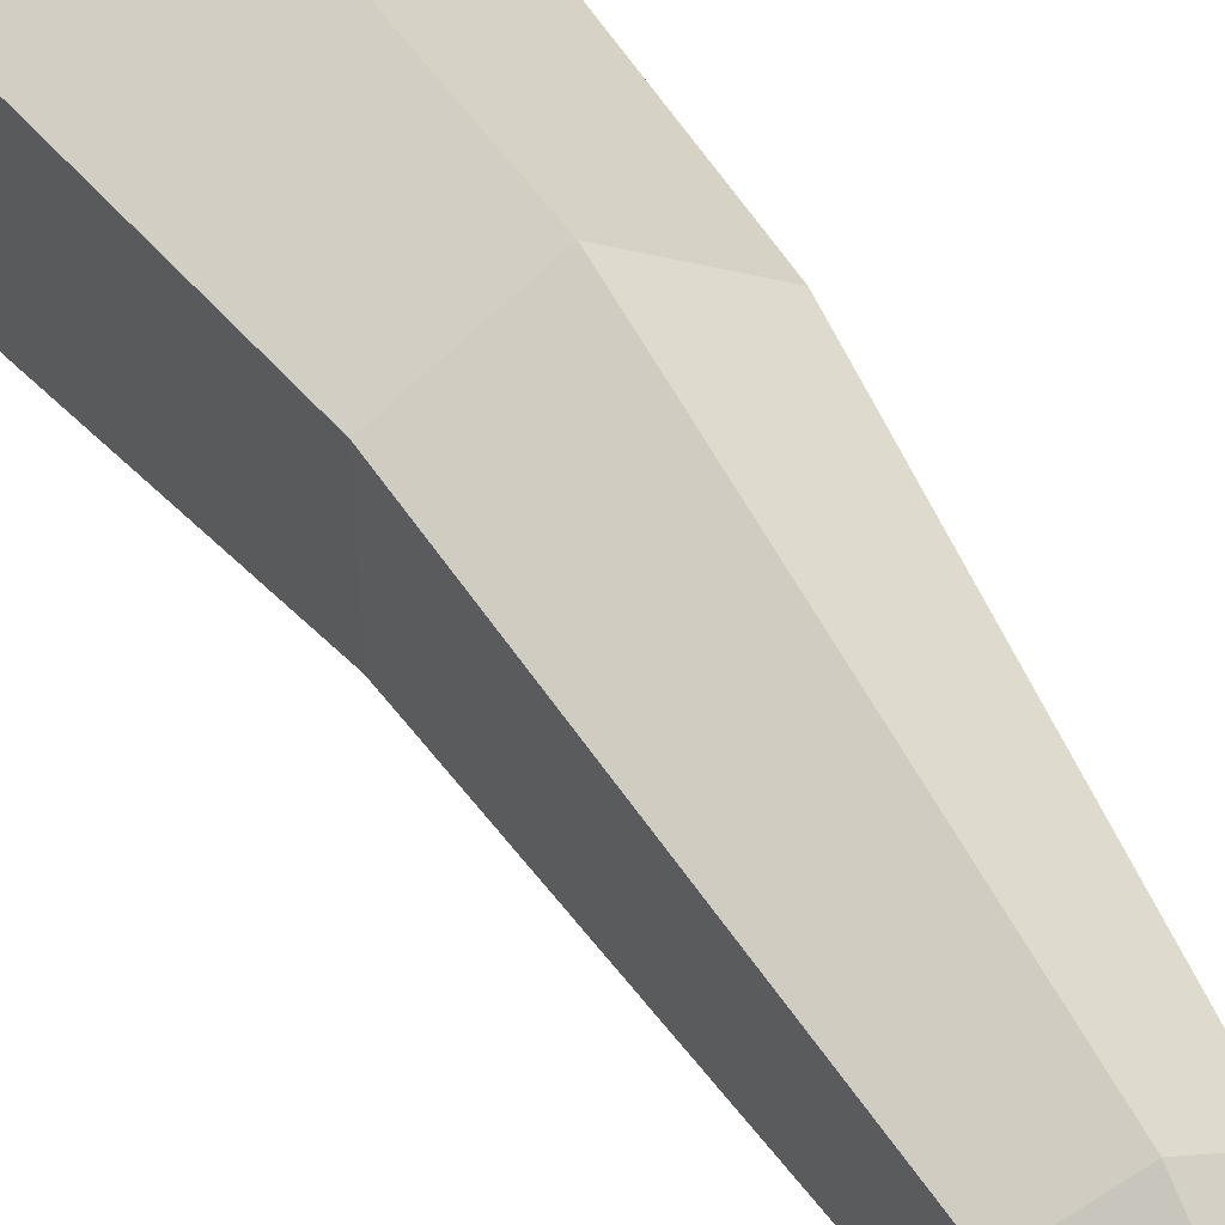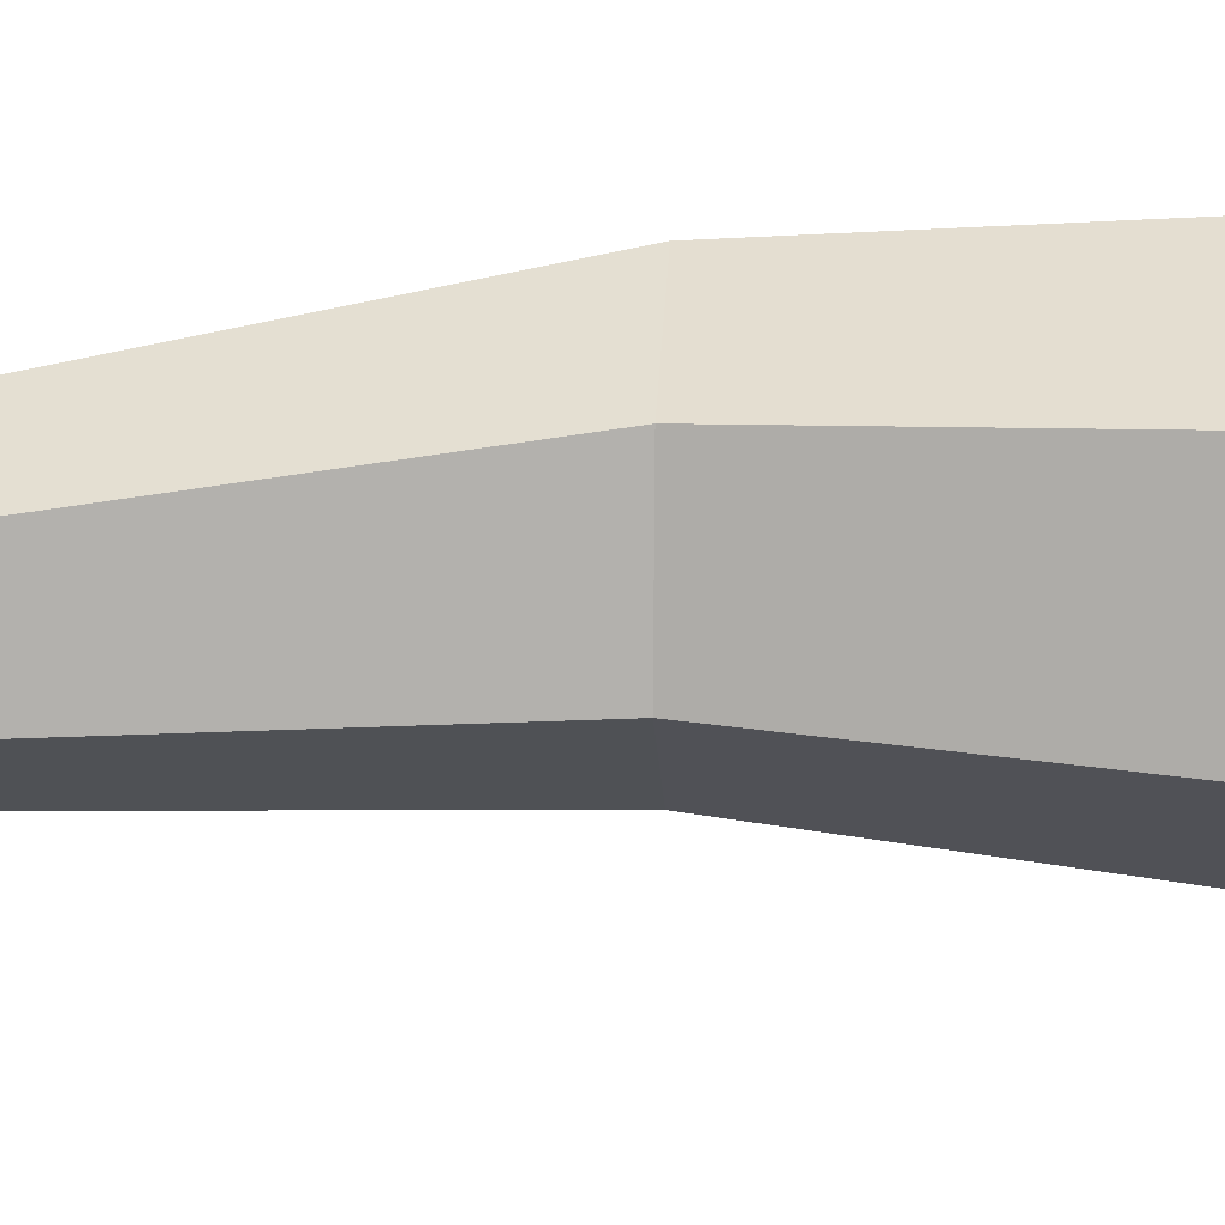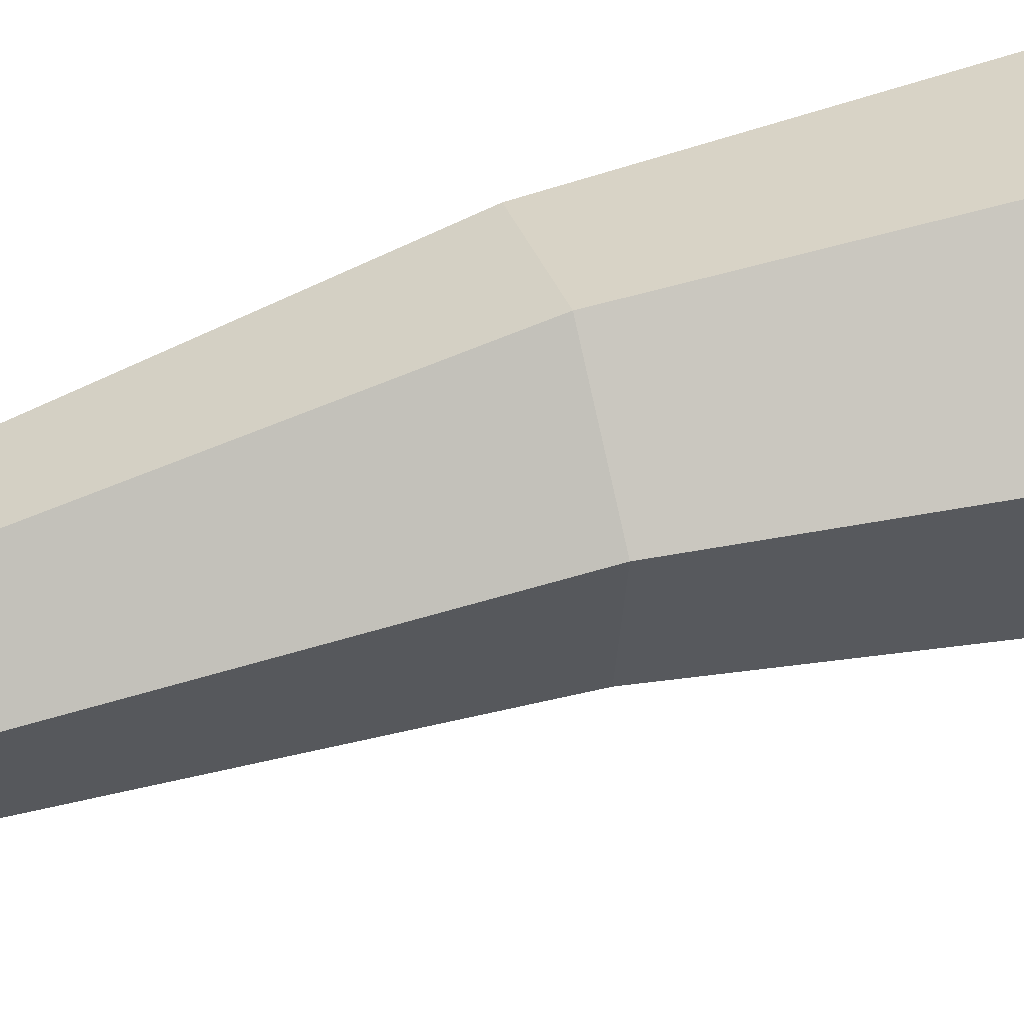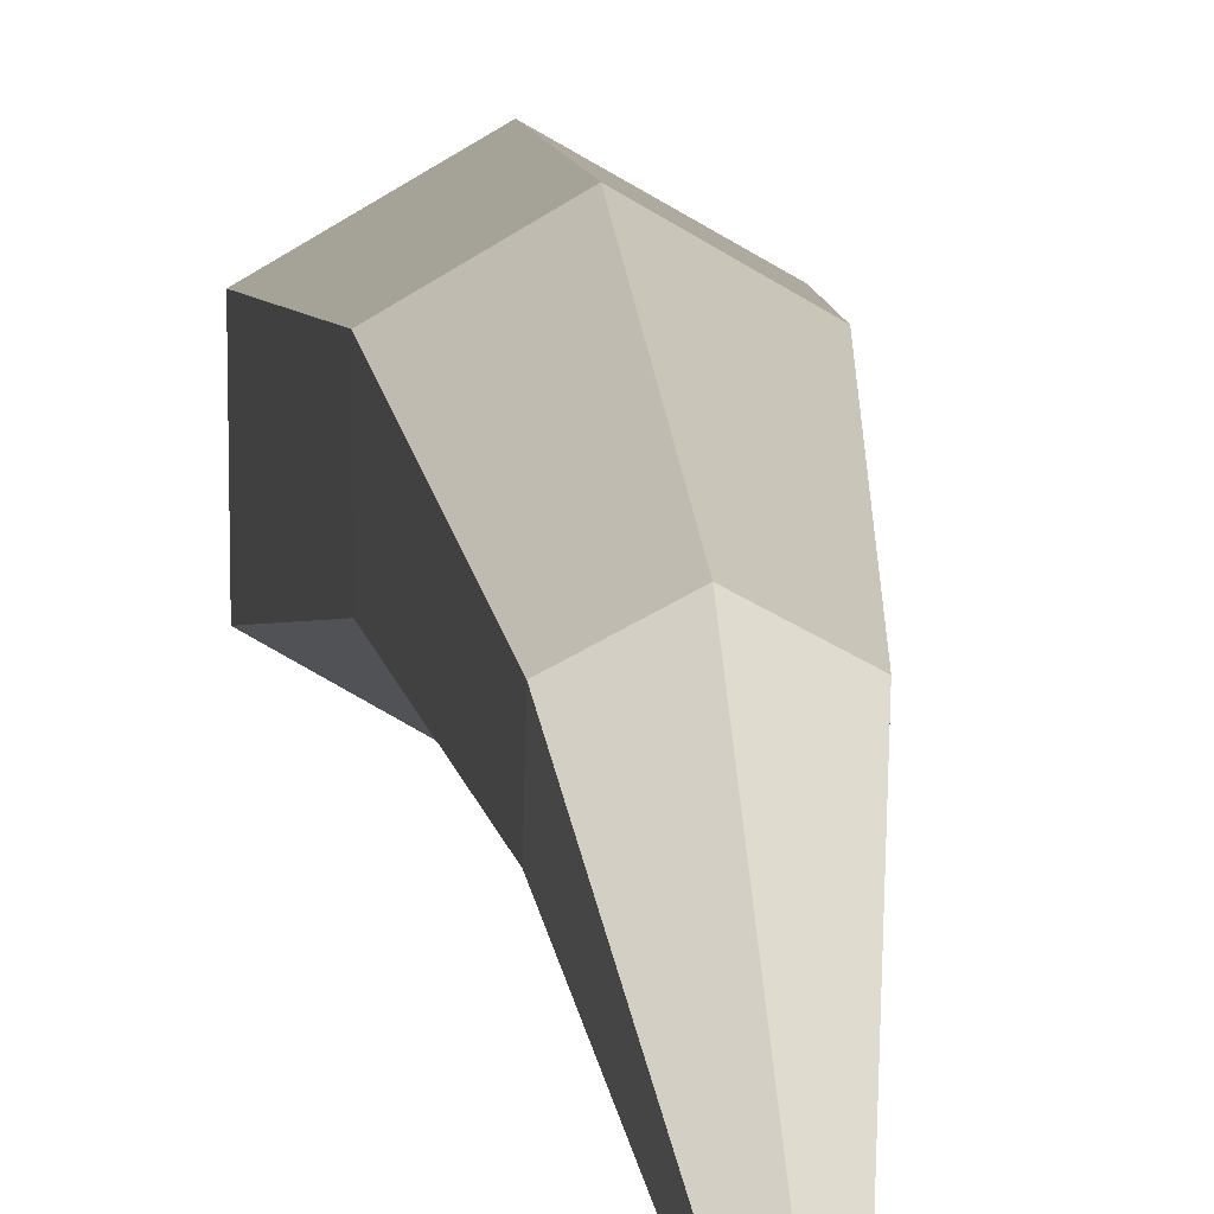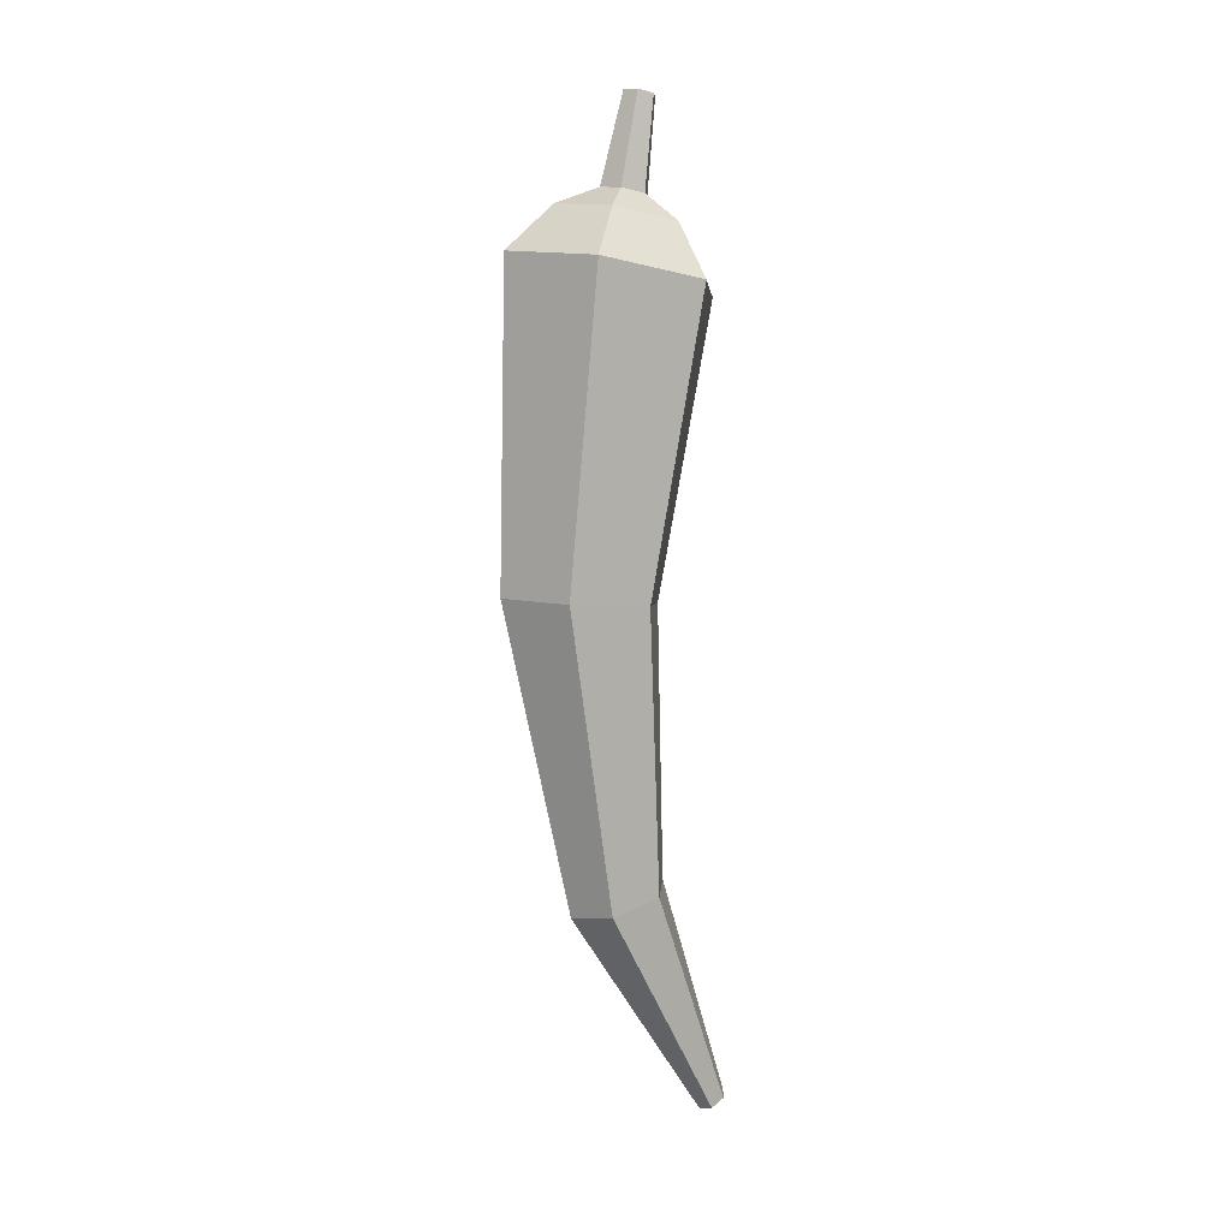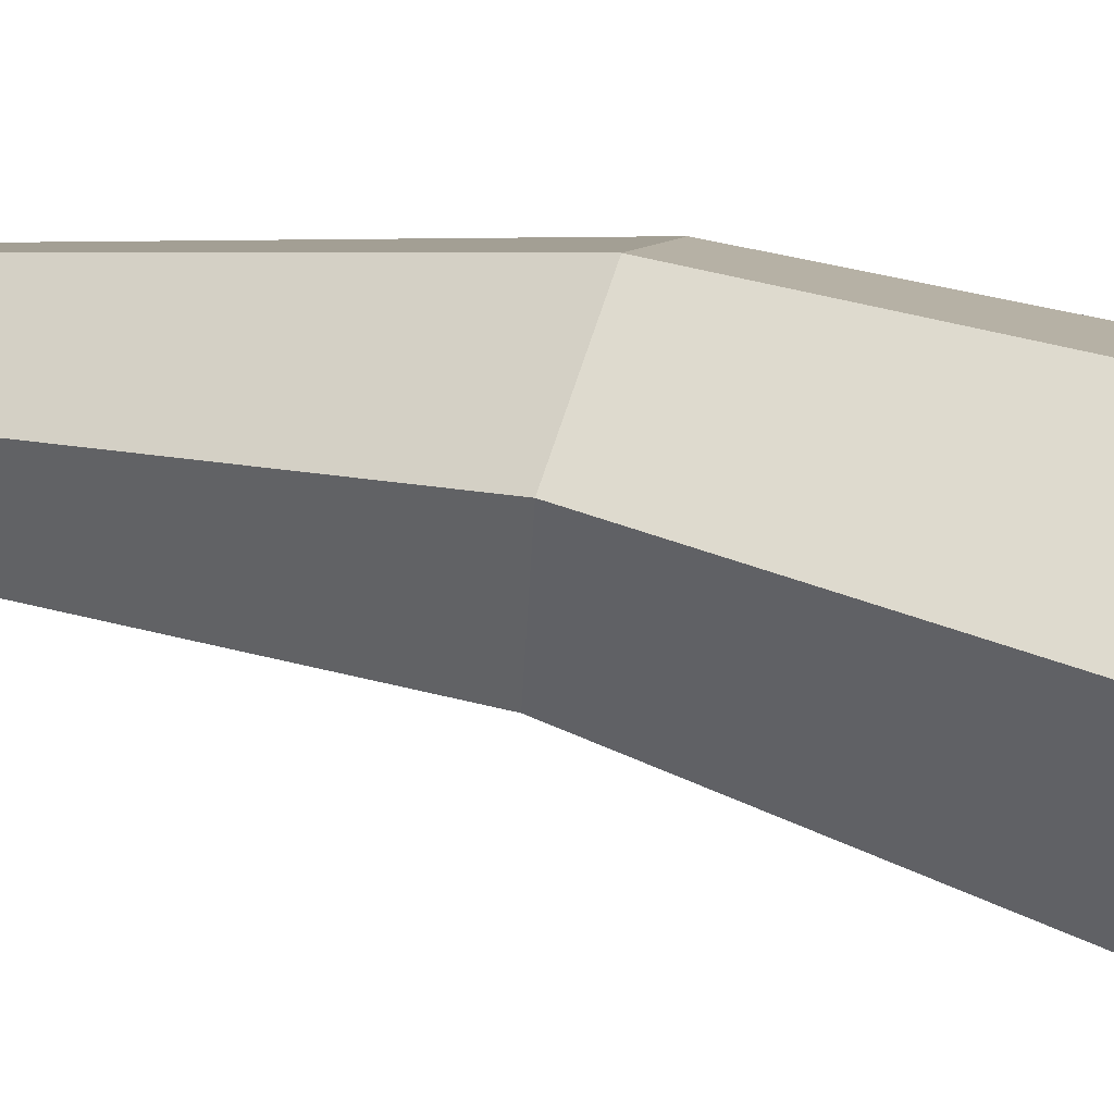
<metadata>
{"format":"obj","ext":"obj","renderer":"f3d","projection":"perspective","resolution":1024,"background":"white","views":[{"elev":41.3,"azim":152.2,"up":"+Y"},{"elev":-49.6,"azim":-88.6,"up":"+Y"},{"elev":60.1,"azim":-106.7,"up":"+Y"},{"elev":8.0,"azim":175.0,"up":"+Y"},{"elev":4.9,"azim":-114.0,"up":"+Z"},{"elev":37.5,"azim":-70.8,"up":"+Y"}]}
</metadata>
<code>
v 10 0.2025 -32.33
v 10 0.3045 -28.07
v 10.28 0.04935 -32.29
v 10.37 0.09318 -28.11
v 10.28 -0.2569 -32.19
v 10.37 -0.3294 -28.18
v 10 -0.4101 -32.14
v 10 -0.5406 -28.22
v 9.722 -0.2569 -32.19
v 9.629 -0.3294 -28.18
v 9.722 0.04934 -32.29
v 9.629 0.09318 -28.11
v 10 0.6163 -28.35
v 10.6 0.2775 -28.41
v 10.6 -0.4 -28.53
v 10 -0.7388 -28.59
v 9.404 -0.4 -28.53
v 9.404 0.2775 -28.41
v 10.44 0.3928 -30.39
v 10.44 -0.1182 -30.42
v 10 -0.3737 -30.44
v 9.557 -0.1182 -30.42
v 9.557 0.3928 -30.39
v 10 0.6483 -30.38
v 10 -0.6711 -33.63
v 10.08 -0.7103 -33.6
v 10.08 -0.7911 -33.55
v 10 -0.8328 -33.52
v 9.916 -0.7936 -33.55
v 9.916 -0.7128 -33.6
v 10 0.008741 -27.96
v 10.14 -0.06825 -27.97
v 10.14 -0.2222 -28
v 10 -0.2992 -28.01
v 9.865 -0.2222 -28
v 9.865 -0.06825 -27.97
v 10 -0.144 -27.38
v 10.09 -0.1956 -27.39
v 10.09 -0.2989 -27.41
v 10 -0.3506 -27.42
v 9.909 -0.2989 -27.41
v 9.909 -0.1956 -27.39
o ChiliPepper_Cylinder.010
f 13 2 4 14
f 14 4 6 15
f 15 6 8 16
f 16 8 10 17
f 12 10 35 36
f 17 10 12 18
f 18 12 2 13
f 7 9 29 28
f 23 18 13 24
f 22 17 18 23
f 21 16 17 22
f 20 15 16 21
f 19 14 15 20
f 24 13 14 19
f 1 24 19 3
f 3 19 20 5
f 5 20 21 7
f 7 21 22 9
f 9 22 23 11
f 11 23 24 1
f 30 27 28 29
f 3 5 27 26
f 9 11 30 29
f 1 3 26 25
f 5 7 28 27
f 11 1 25 30
f 25 26 27 30
f 35 34 40 41
f 4 2 31 32
f 8 6 33 34
f 2 12 36 31
f 10 8 34 35
f 6 4 32 33
f 39 42 41 40
f 33 32 38 39
f 36 35 41 42
f 34 33 39 40
f 32 31 37 38
f 31 36 42 37
f 38 37 42 39

</code>
